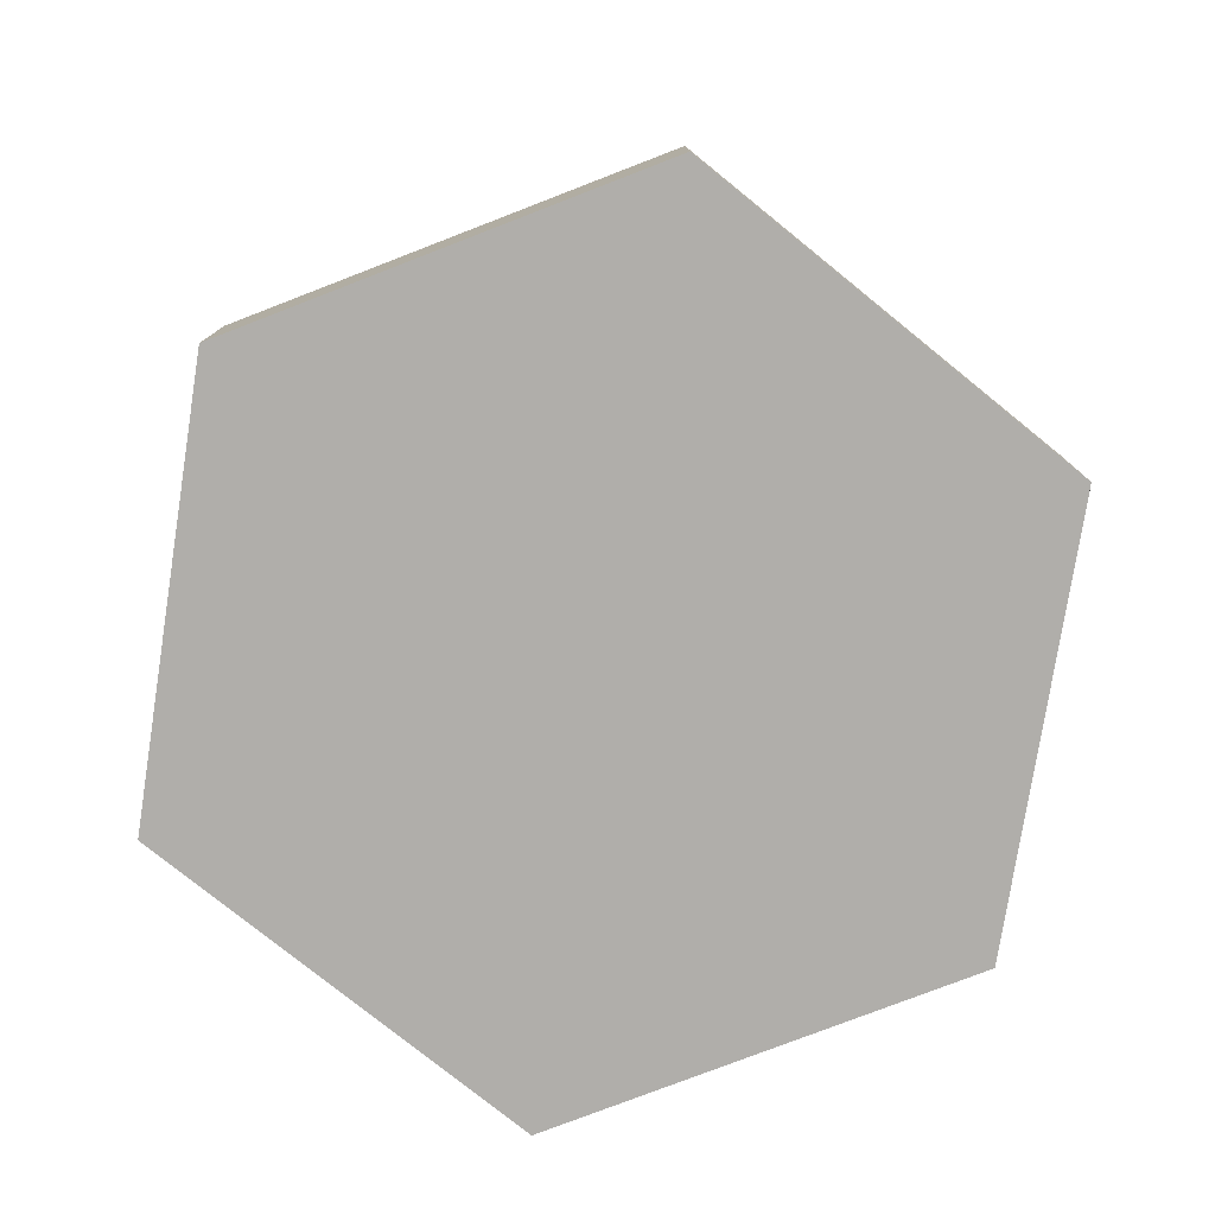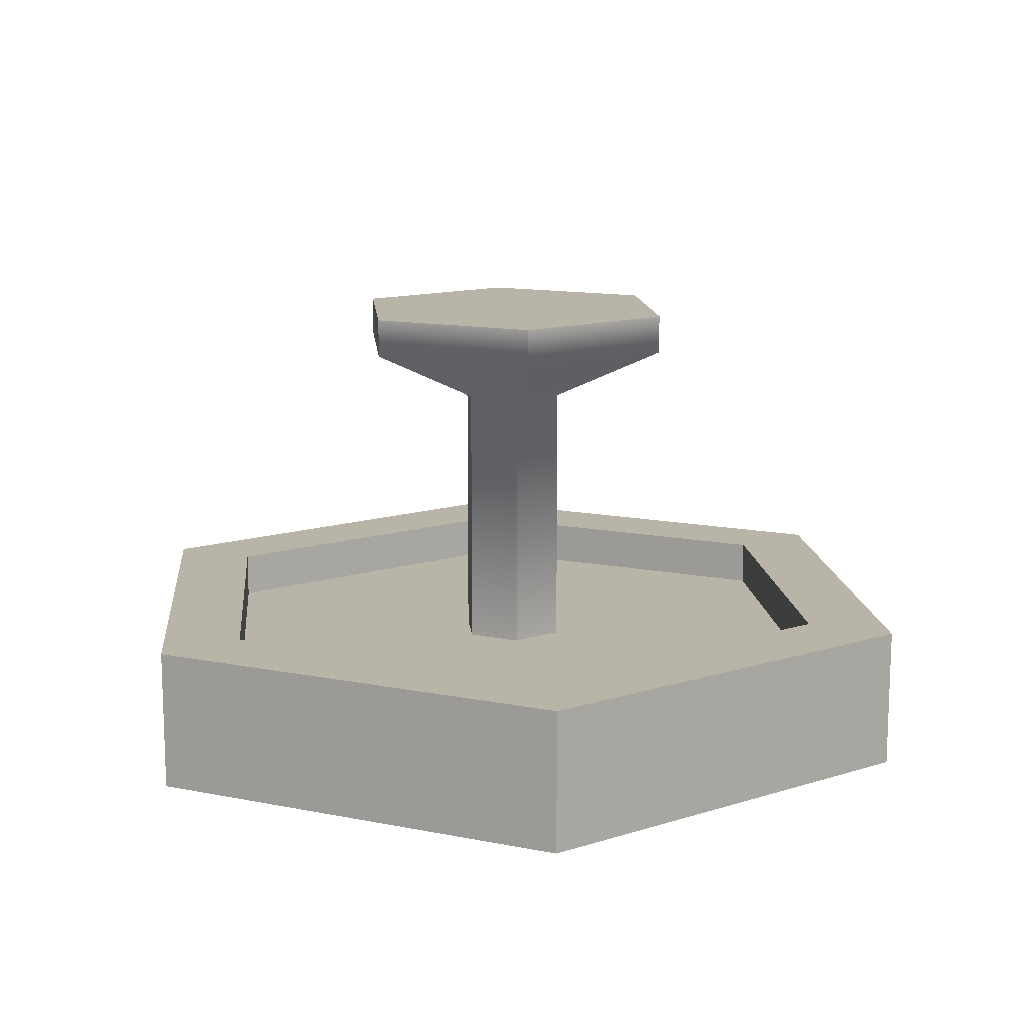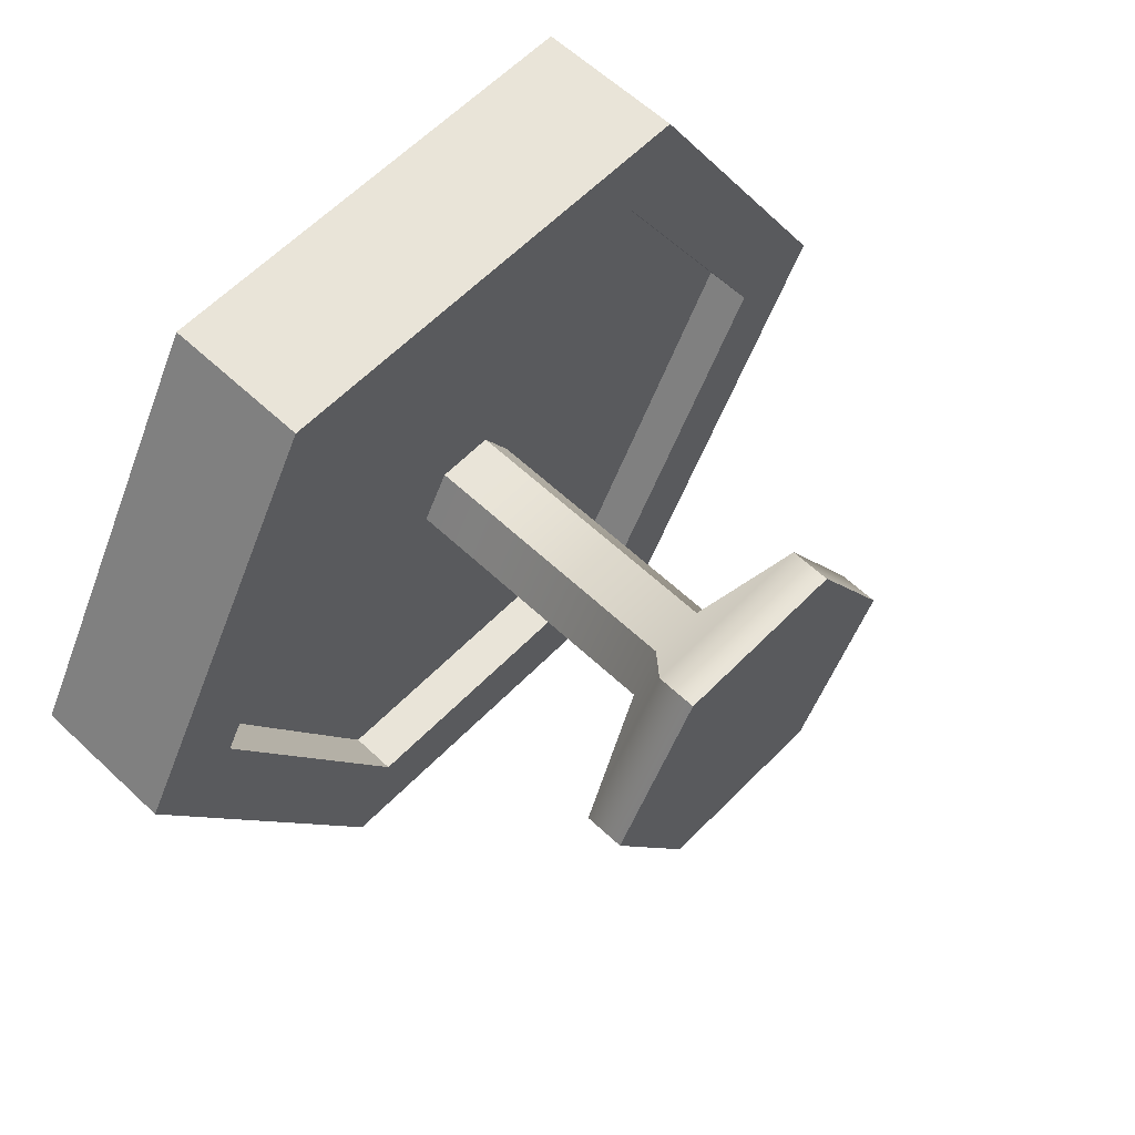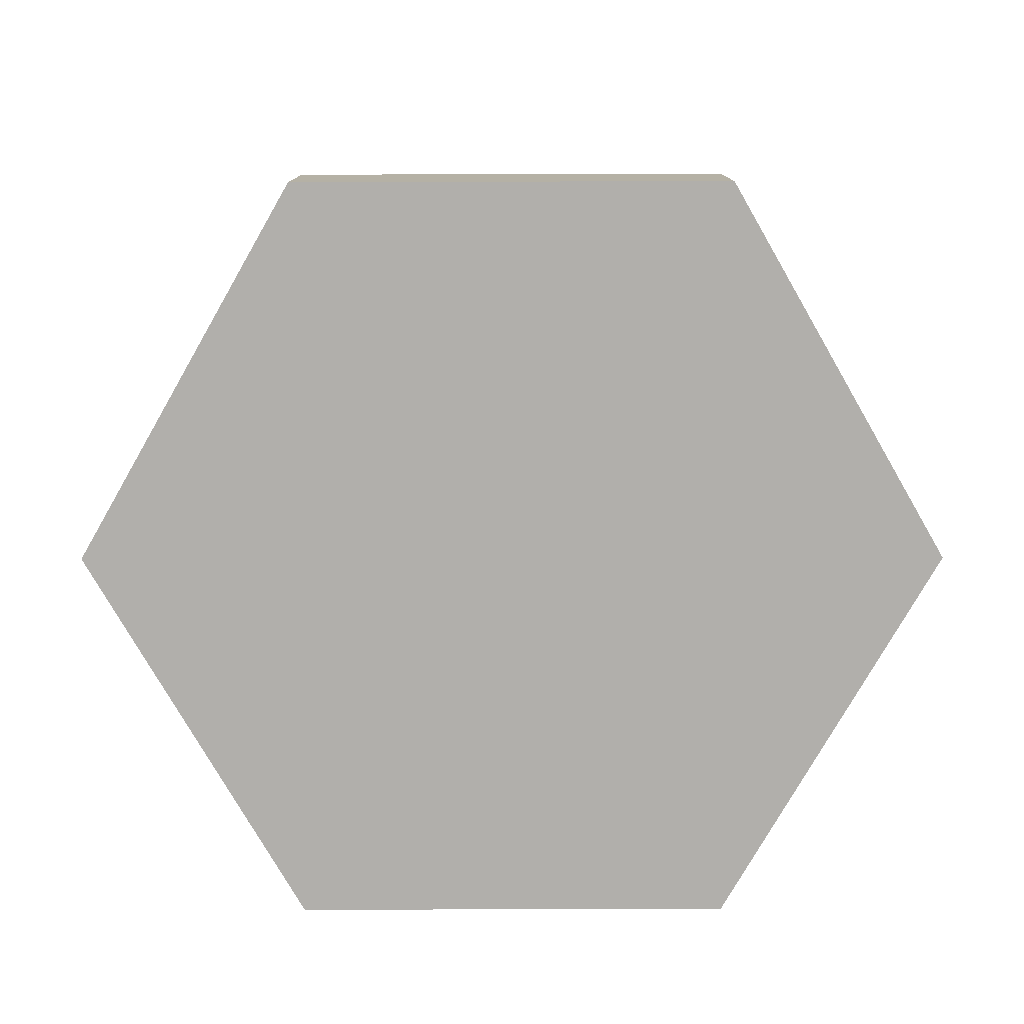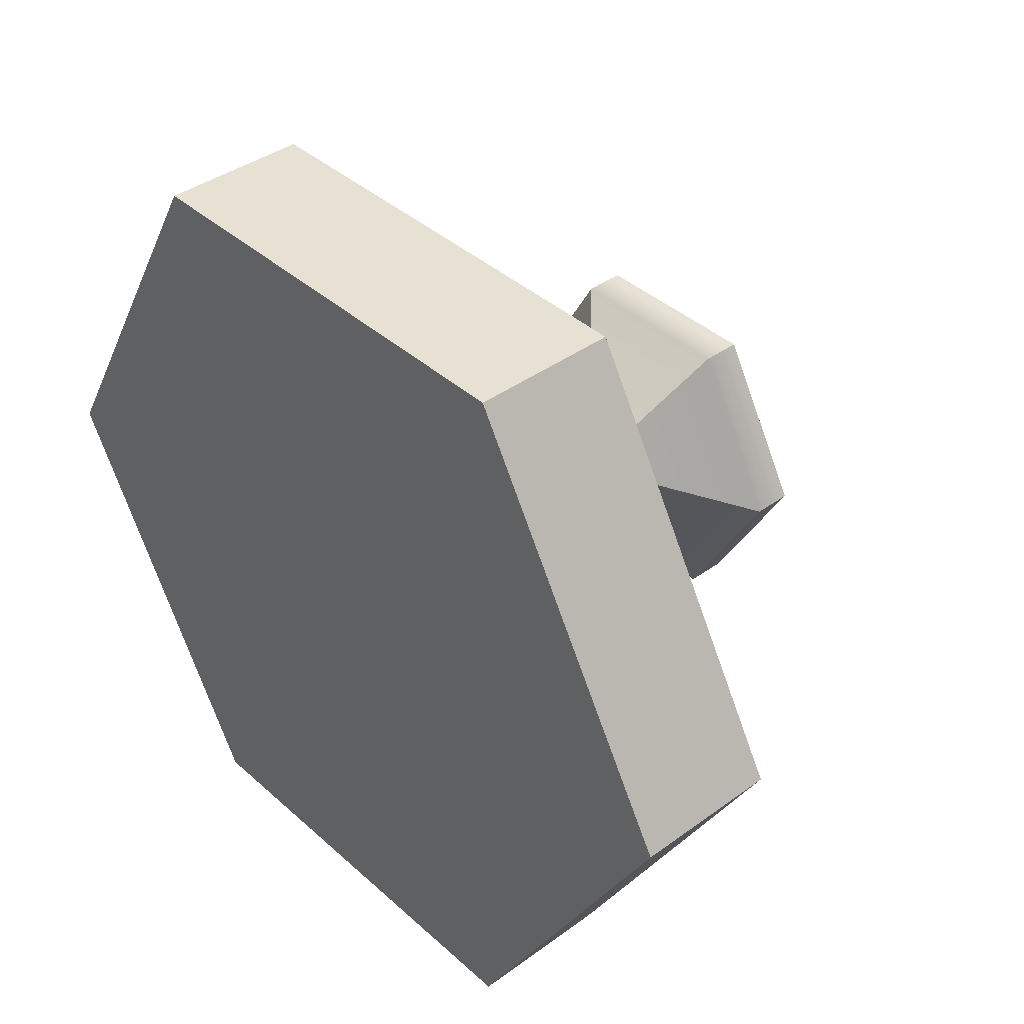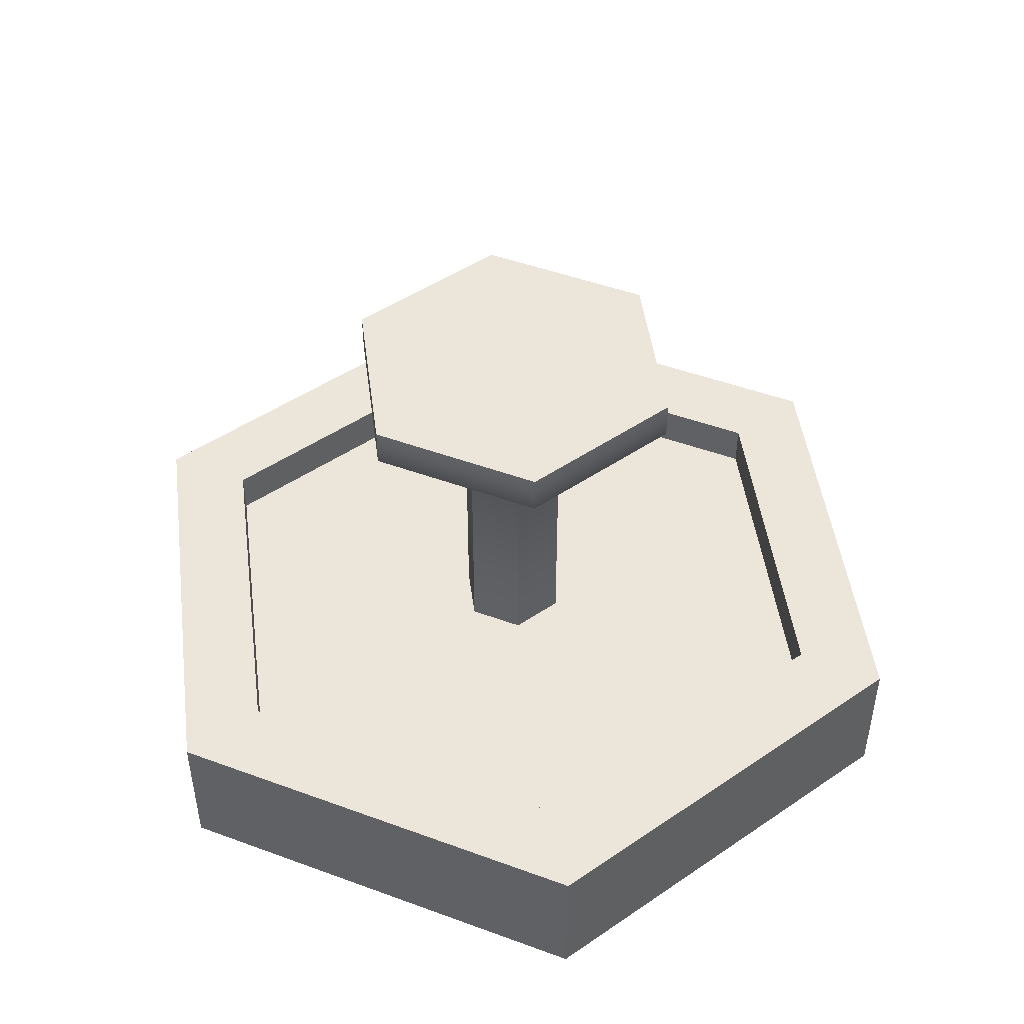
<metadata>
{"format":"obj","ext":"obj","renderer":"f3d","projection":"perspective","resolution":1024,"background":"white","views":[{"elev":-77.9,"azim":-158.9,"up":"+Y"},{"elev":13.2,"azim":-35.5,"up":"+Y"},{"elev":60.0,"azim":133.9,"up":"+Z"},{"elev":-78.2,"azim":-59.9,"up":"+Y"},{"elev":39.5,"azim":47.9,"up":"+Z"},{"elev":47.5,"azim":82.5,"up":"+Y"}]}
</metadata>
<code>
g default
v 6.082 4.014 10.53
v -6.082 4.014 10.53
v -12.16 4.014 2e-06
v -6.082 4.014 -10.53
v 6.082 4.014 -10.53
v 12.16 4.014 0
v 6.082 0.07113 10.53
v -6.082 0.07113 10.53
v -12.16 0.07113 2e-06
v -6.082 0.07113 -10.53
v 6.082 0.07113 -10.53
v 12.16 0.07113 0
v 4.831 4.014 8.367
v -4.831 4.014 8.367
v -9.661 4.014 1e-06
v -4.831 4.014 -8.367
v 4.831 4.014 -8.367
v 9.661 4.014 0
v 4.831 2.761 8.367
v -4.831 2.761 8.367
v -9.661 2.761 2e-06
v -4.831 2.761 -8.367
v 4.831 2.761 -8.367
v 9.661 2.761 0
v 0.7599 2.761 1.316
v -0.7599 2.761 1.316
v -1.52 2.761 0
v -0.7599 2.761 -1.316
v 0.7599 2.761 -1.316
v 1.52 2.761 0
v 2.4 12.89 4.156
v -2.4 12.89 4.156
v -4.799 12.89 1e-06
v -2.4 12.89 -4.156
v 2.4 12.89 -4.156
v 4.799 12.89 0
v 0.7599 10.29 1.316
v 1.52 10.29 0
v 0.7599 10.29 -1.316
v -0.7599 10.29 -1.316
v -1.52 10.29 0
v -0.7599 10.29 1.316
v 2.4 11.82 4.156
v -2.4 11.82 4.156
v -4.799 11.82 1e-06
v -2.4 11.82 -4.156
v 2.4 11.82 -4.156
v 4.799 11.82 0
g pCylinder1
f 1 2 8 7
f 2 3 9 8
f 3 4 10 9
f 4 5 11 10
f 5 6 12 11
f 6 1 7 12
f 35 34 33 36
f 32 31 36 33
f 9 10 11 12
f 9 12 7 8
f 2 1 13 14
f 3 2 14 15
f 4 3 15 16
f 5 4 16 17
f 6 5 17 18
f 1 6 18 13
f 14 13 19 20
f 15 14 20 21
f 16 15 21 22
f 17 16 22 23
f 18 17 23 24
f 13 18 24 19
f 20 19 25 26
f 21 20 26 27
f 22 21 27 28
f 23 22 28 29
f 24 23 29 30
f 19 24 30 25
f 42 37 43 44
f 41 42 44 45
f 40 41 45 46
f 39 40 46 47
f 38 39 47 48
f 37 38 48 43
f 25 30 38 37
f 30 29 39 38
f 29 28 40 39
f 28 27 41 40
f 27 26 42 41
f 26 25 37 42
f 44 43 31 32
f 45 44 32 33
f 46 45 33 34
f 47 46 34 35
f 48 47 35 36
f 43 48 36 31

</code>
